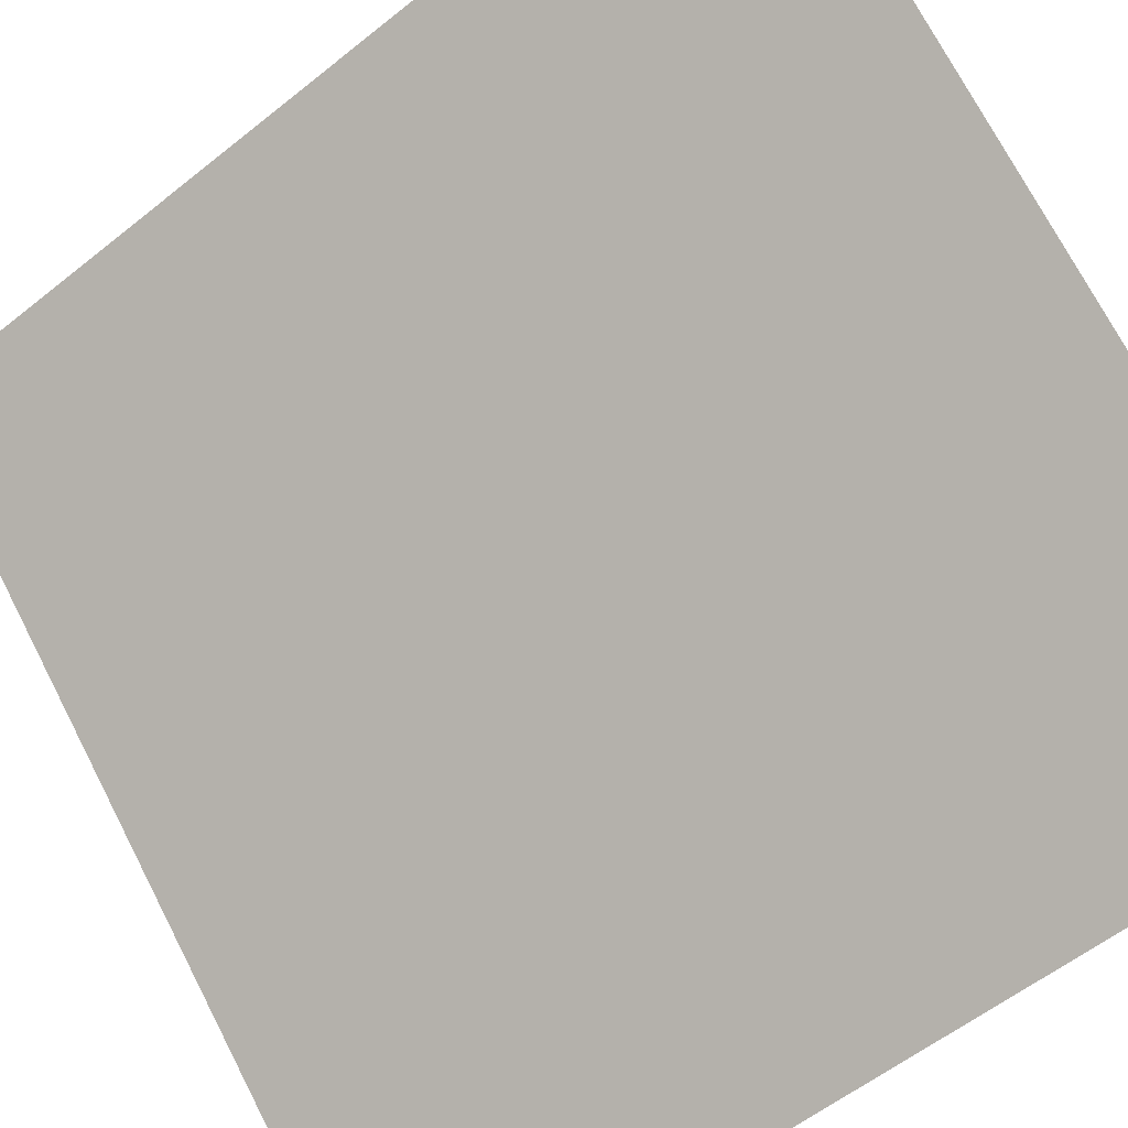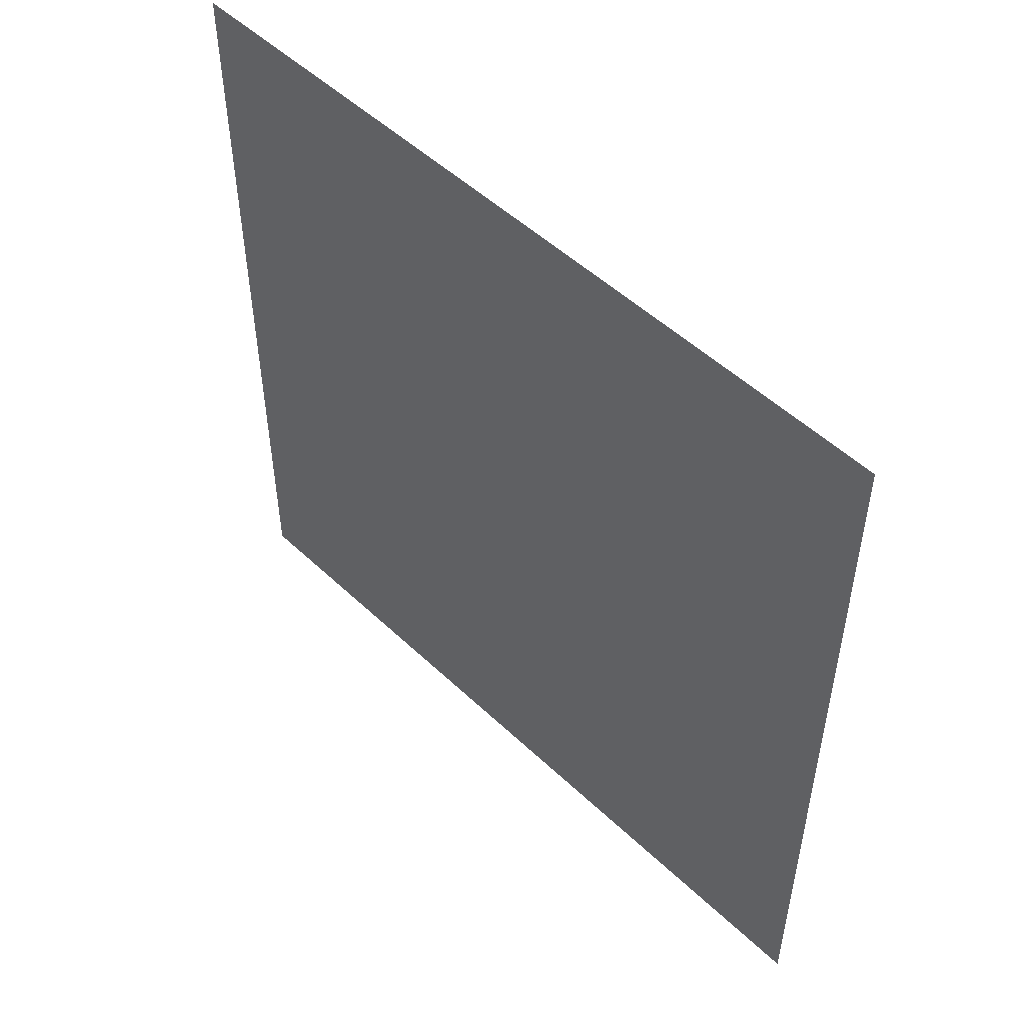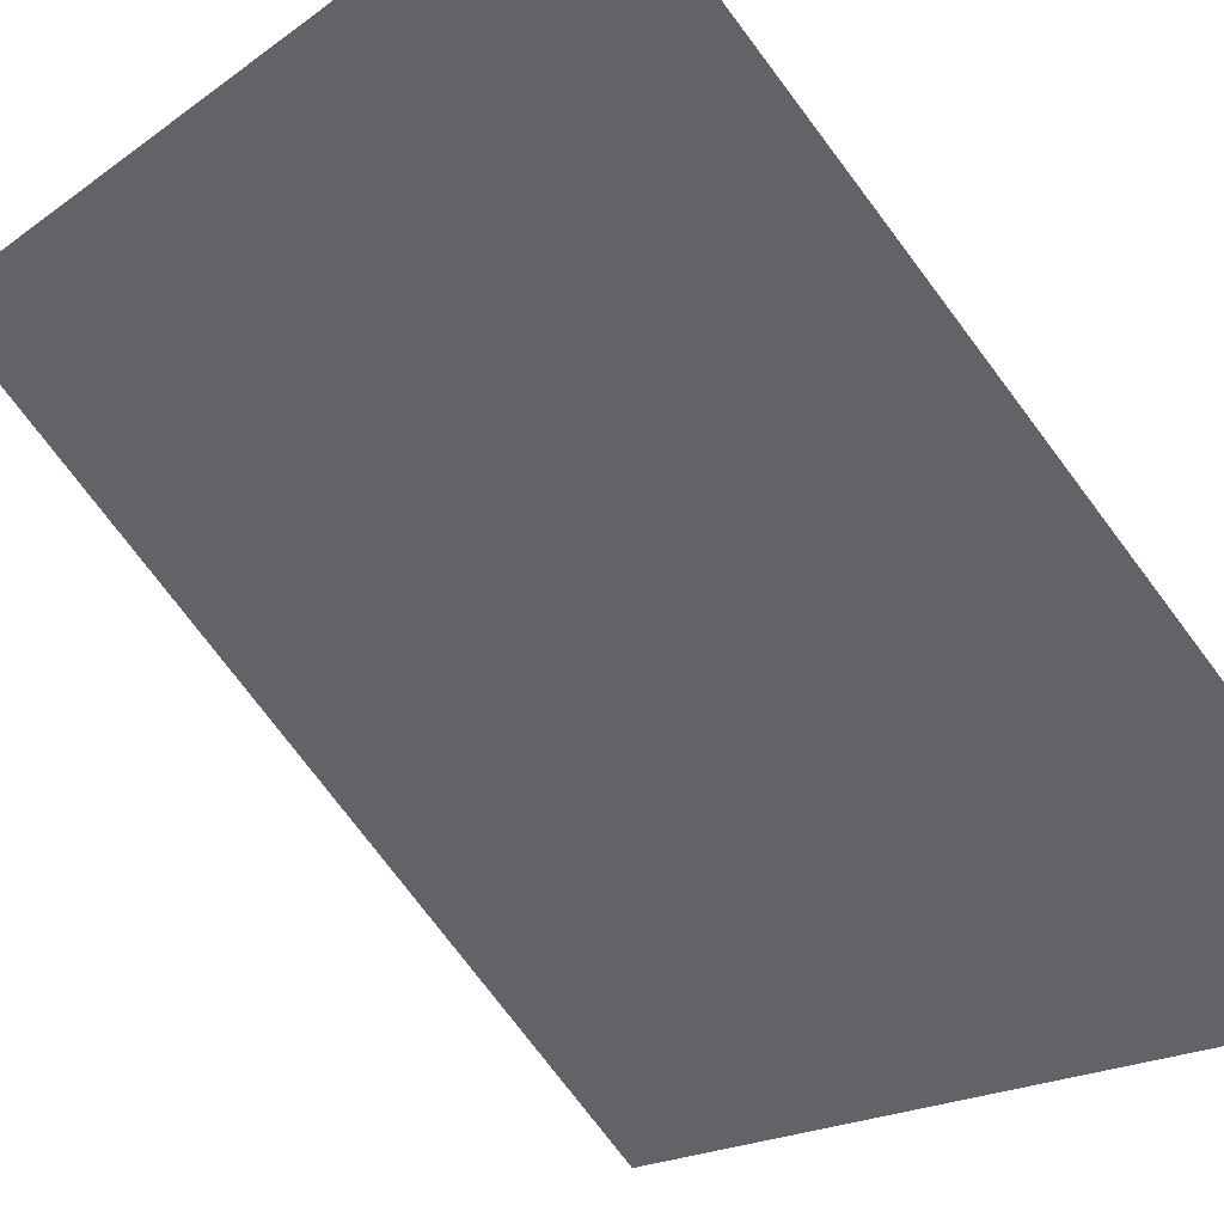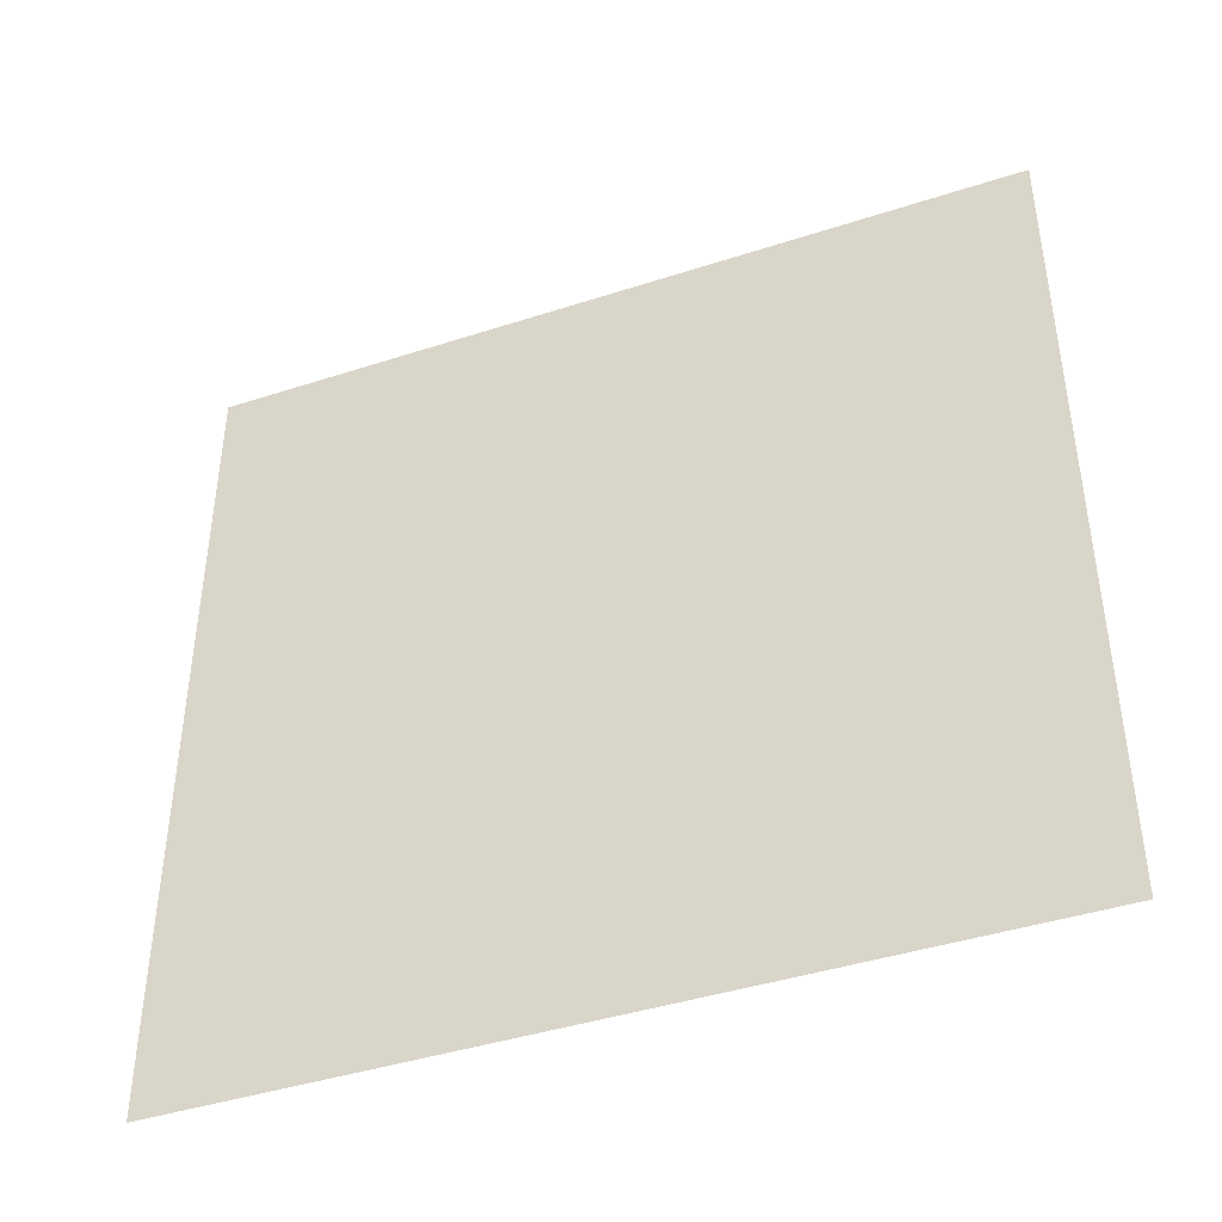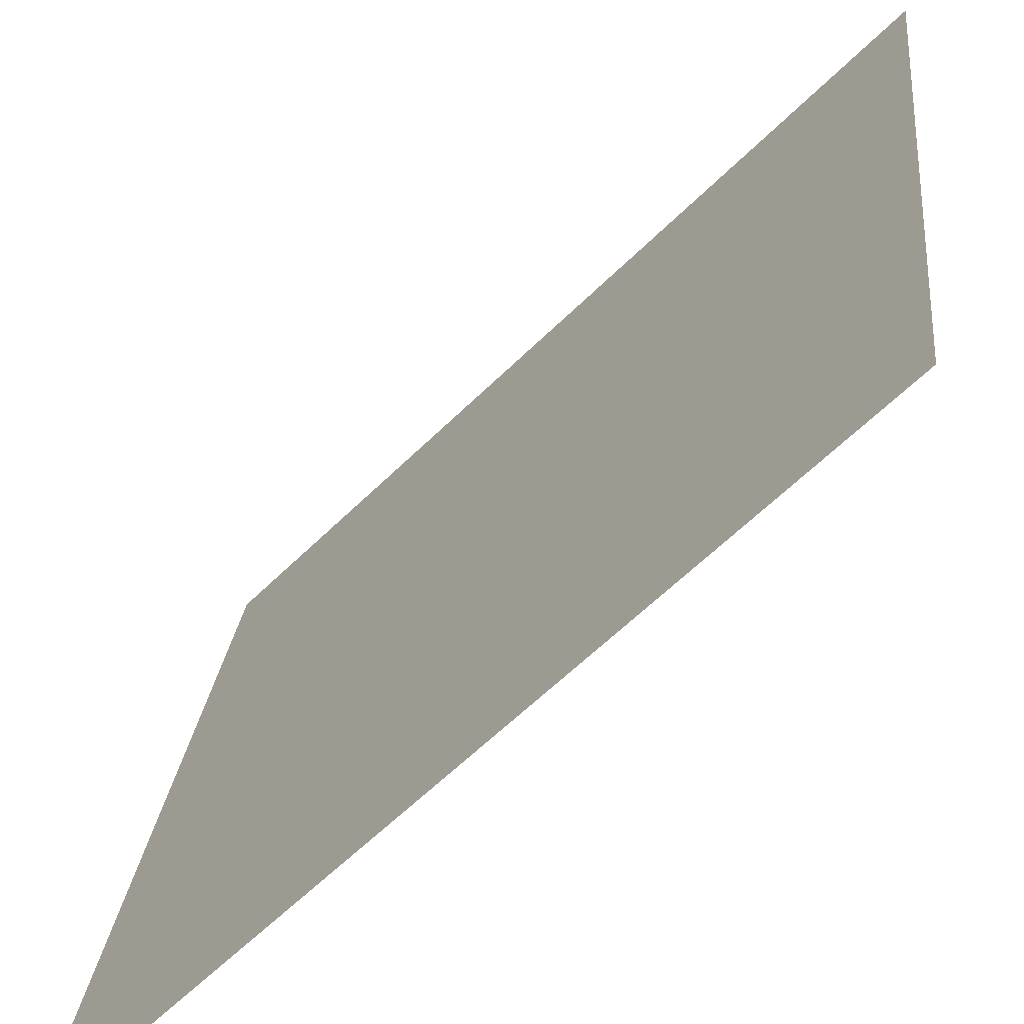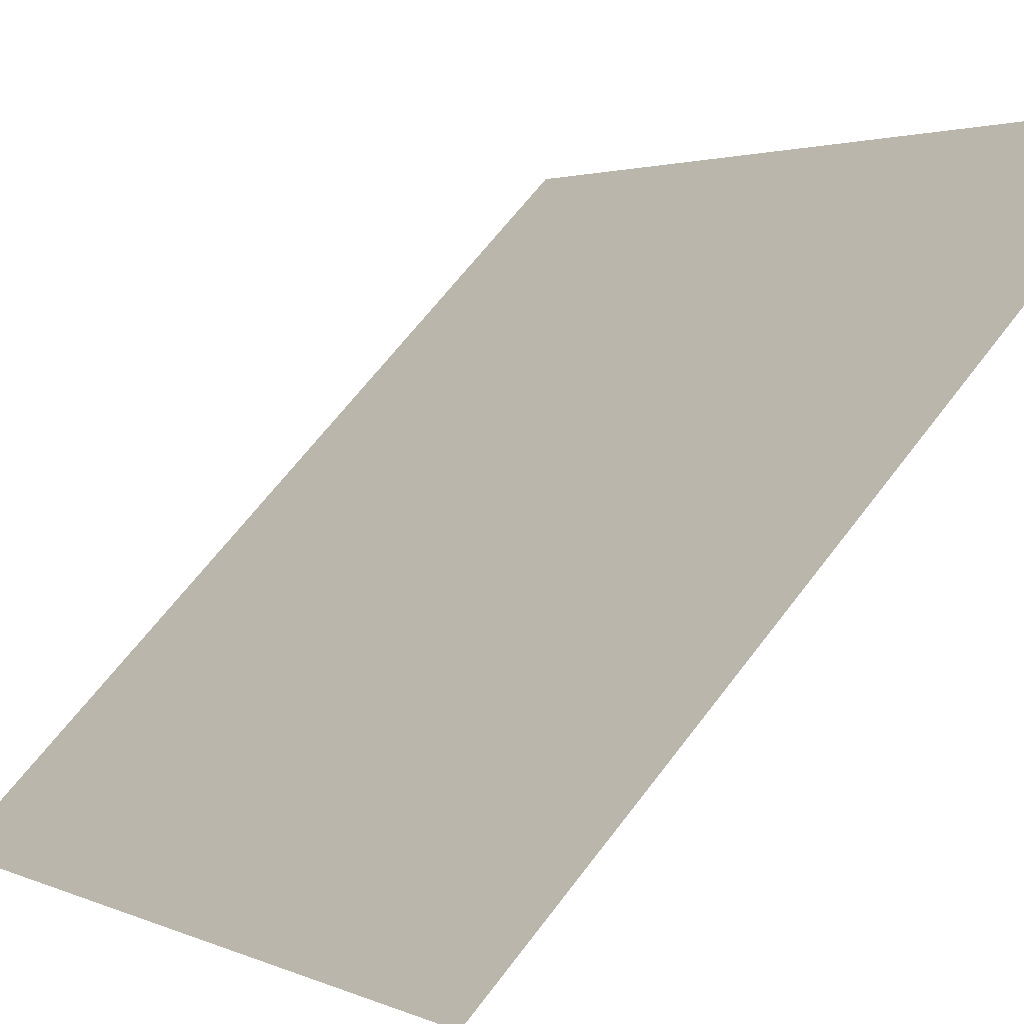
<metadata>
{"format":"obj","ext":"obj","renderer":"f3d","projection":"perspective","resolution":1024,"background":"white","views":[{"elev":-55.7,"azim":130.3,"up":"+Y"},{"elev":51.0,"azim":90.8,"up":"+Z"},{"elev":-76.0,"azim":-143.0,"up":"+Y"},{"elev":-42.3,"azim":-113.7,"up":"+Z"},{"elev":24.1,"azim":5.7,"up":"+Y"},{"elev":2.1,"azim":-31.7,"up":"+Y"}]}
</metadata>
<code>
o Sponsor.002_Plane.011
v -5.249 9.137 9.597
v -8.077 6.308 9.597
v -5.249 9.137 13.6
v -8.077 6.308 13.6
f 1 2 4 3

</code>
